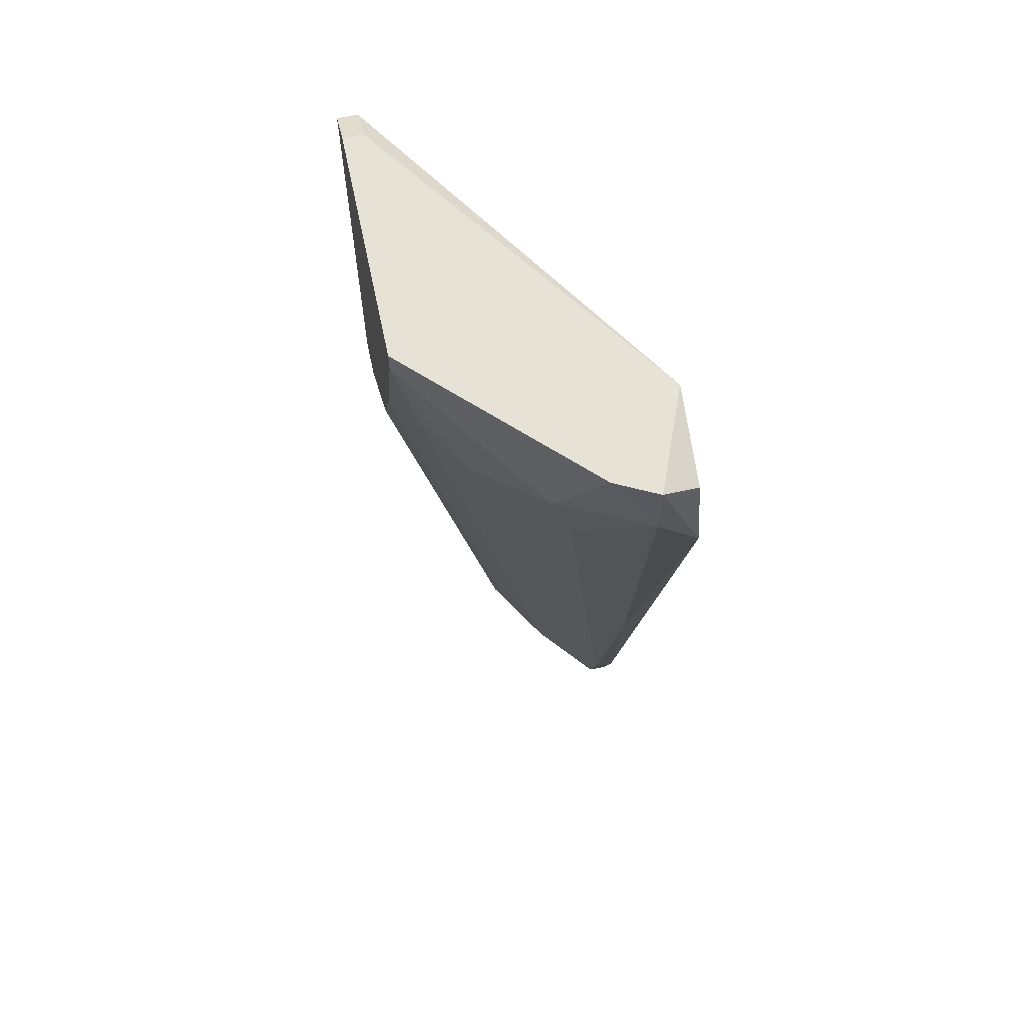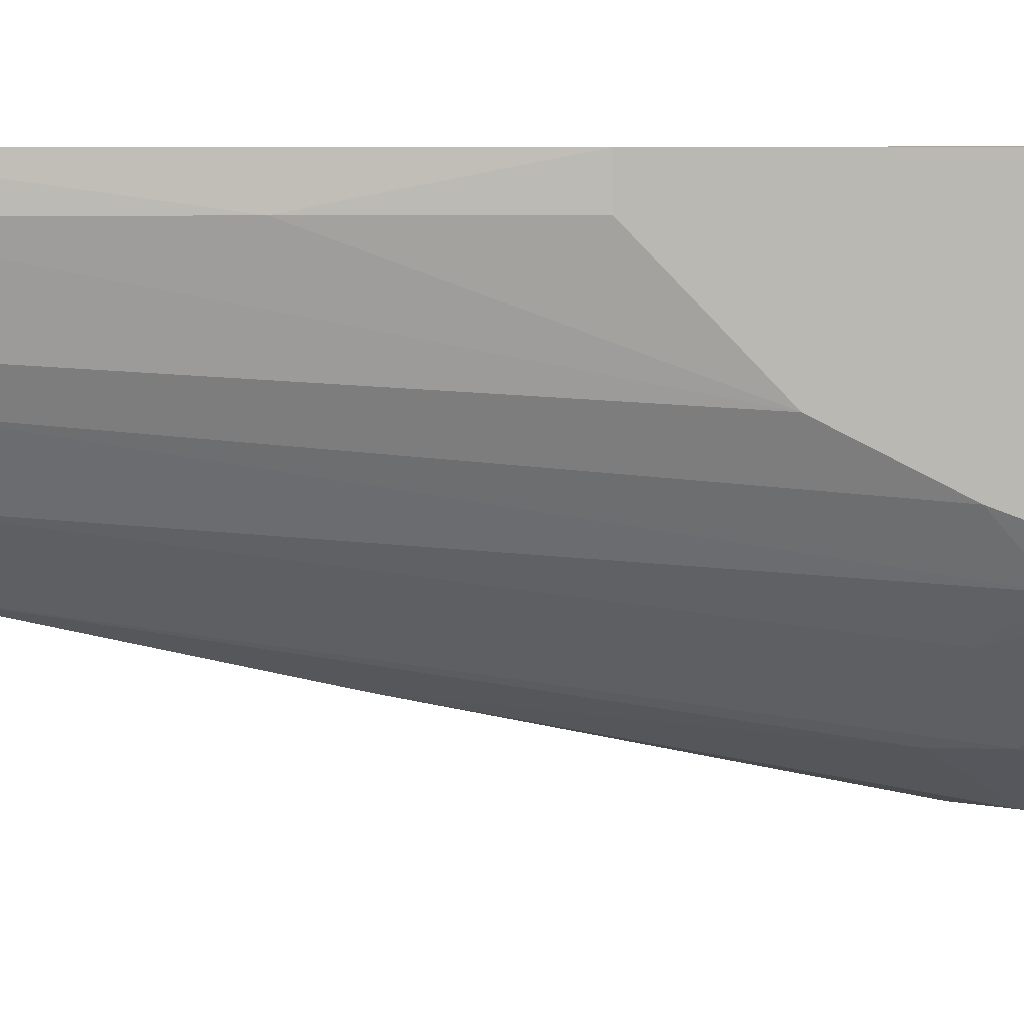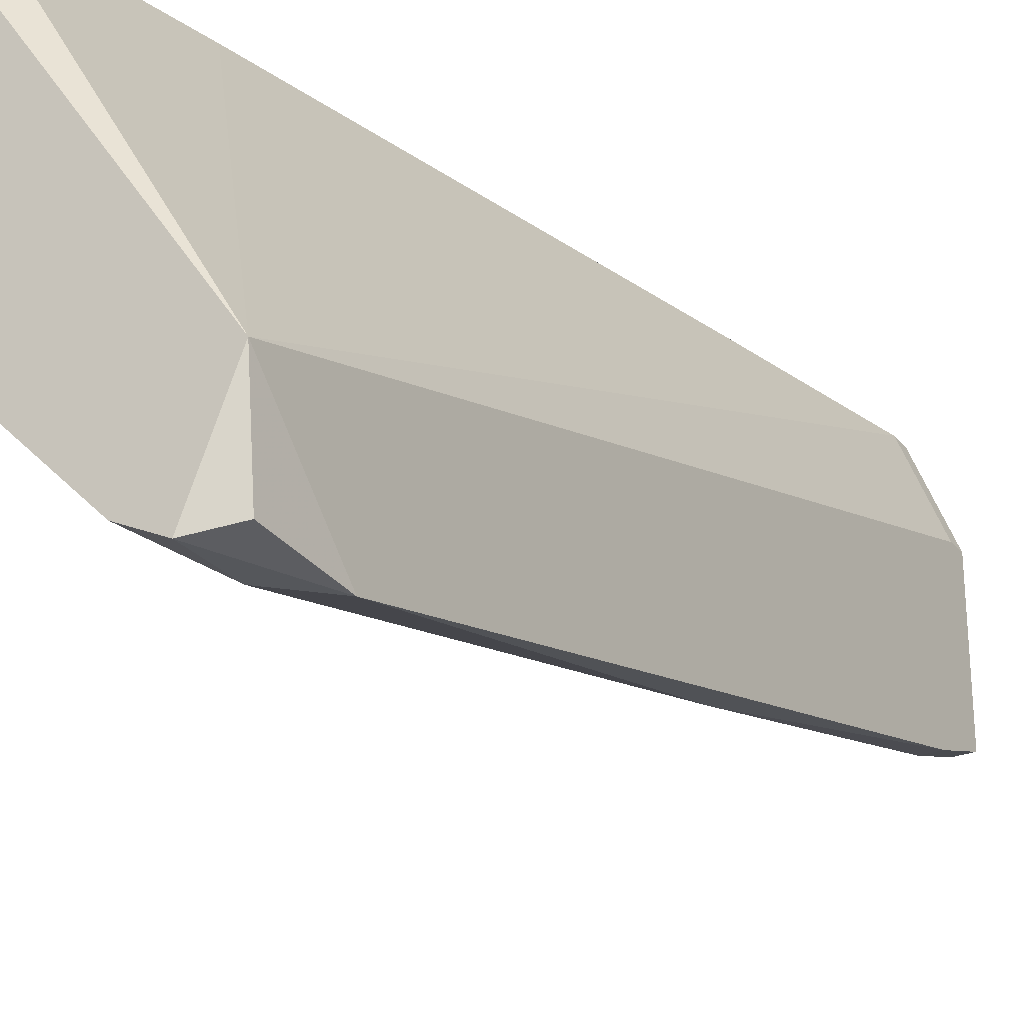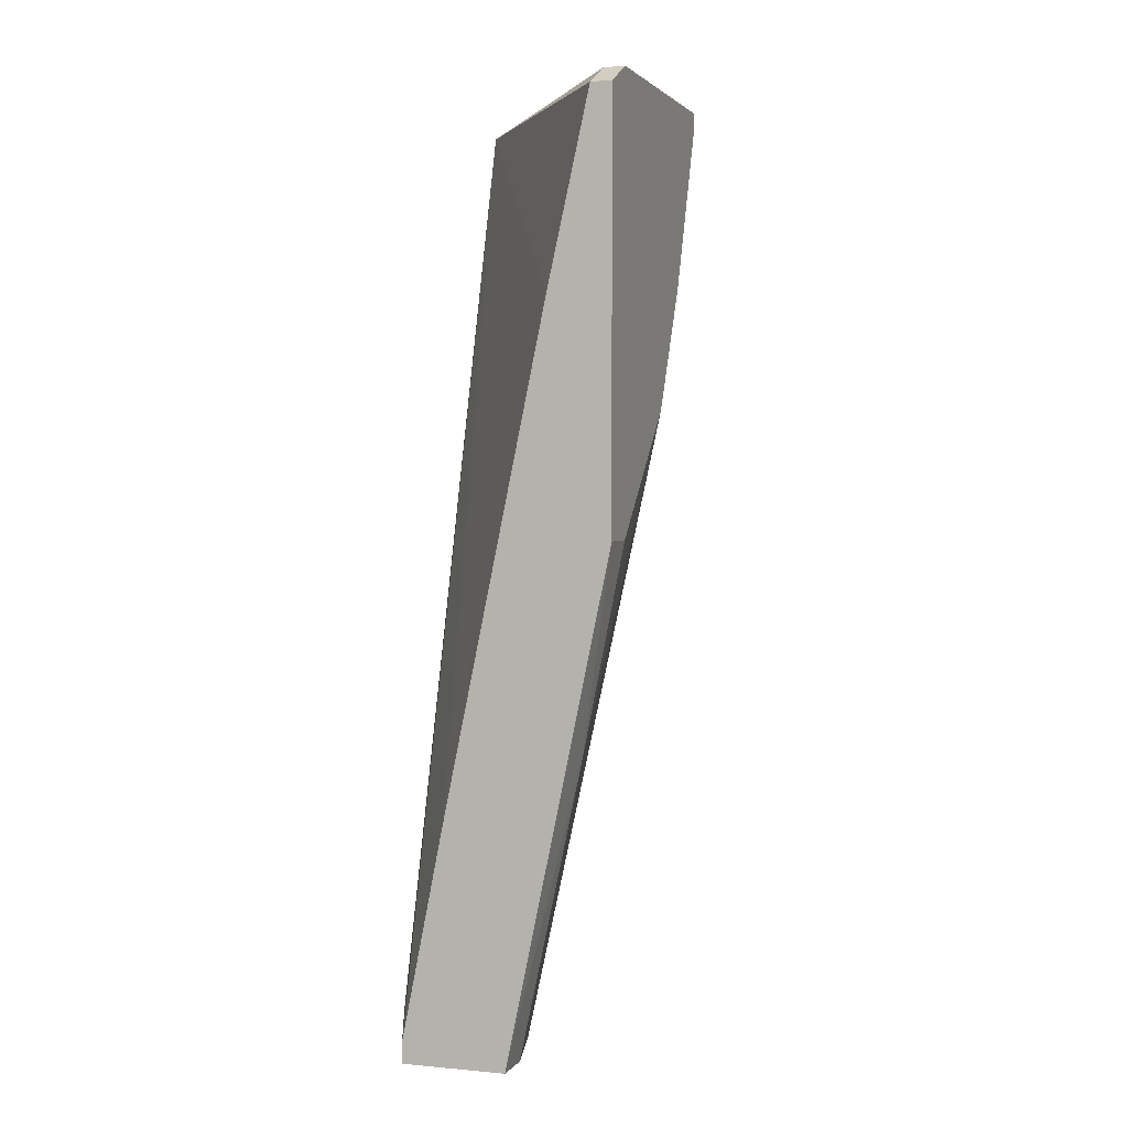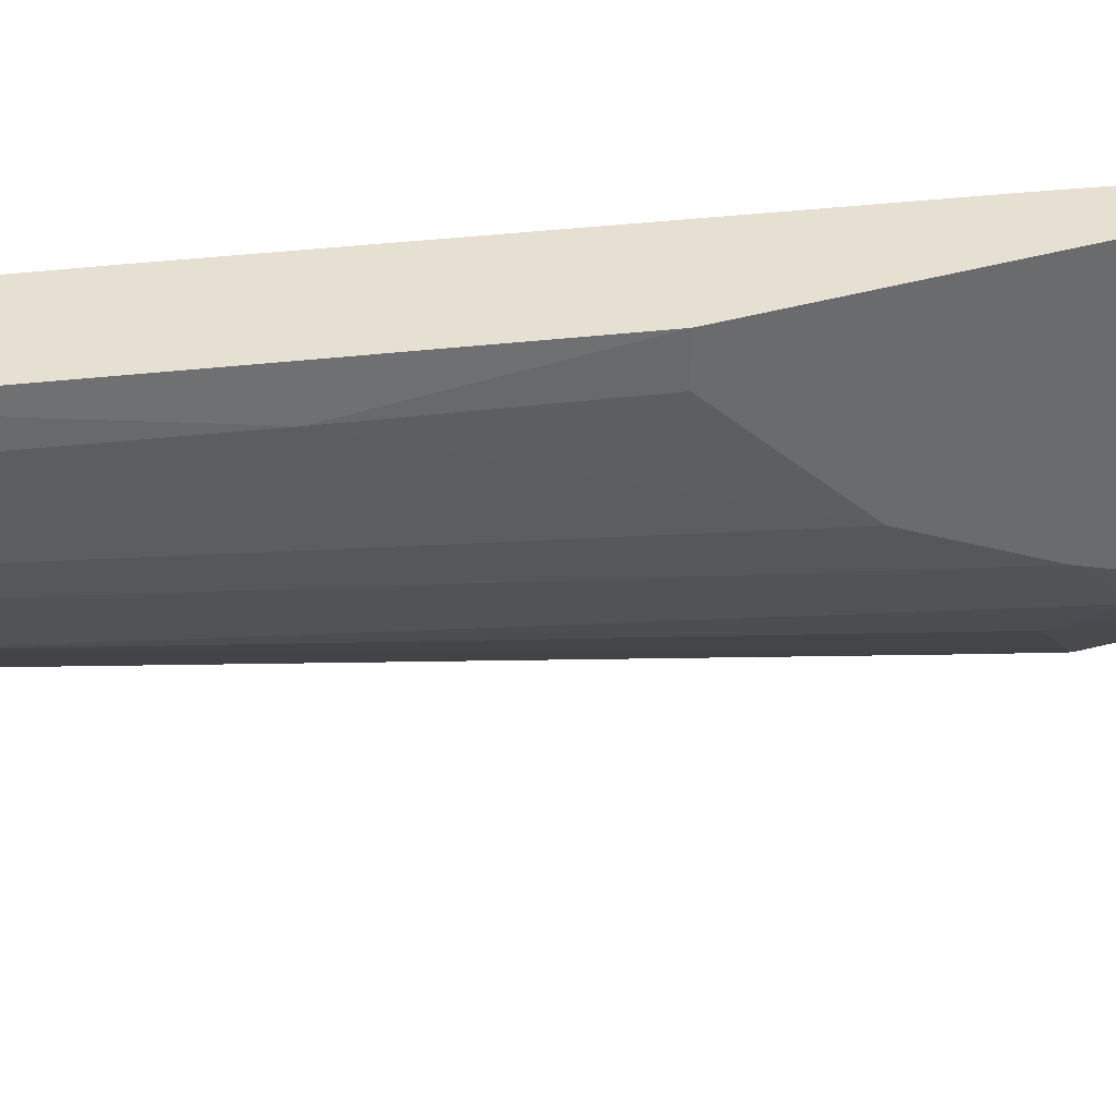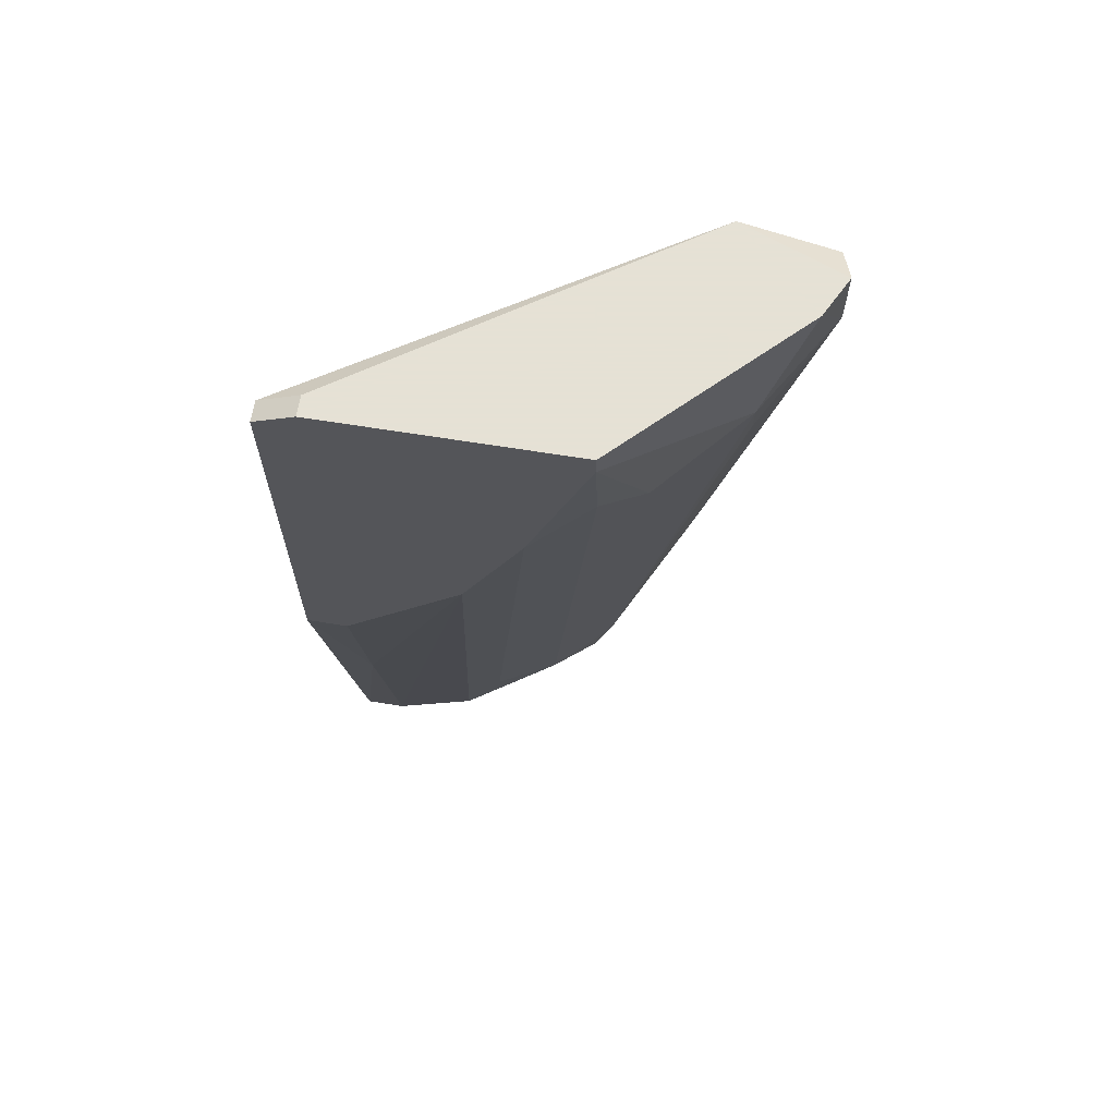
<metadata>
{"format":"obj","ext":"obj","renderer":"f3d","projection":"perspective","resolution":1024,"background":"white","views":[{"elev":63.5,"azim":168.1,"up":"+Y"},{"elev":6.7,"azim":75.1,"up":"+Z"},{"elev":-26.8,"azim":-149.0,"up":"+Z"},{"elev":2.3,"azim":18.3,"up":"+Y"},{"elev":37.8,"azim":69.8,"up":"+Z"},{"elev":64.9,"azim":99.3,"up":"+Y"}]}
</metadata>
<code>
v 0.1403 -0.1435 -0.09348
v 0.2004 0.2571 -0.01331
v 0.2004 0.2673 -0.03336
v 0.08016 0.2673 -0.1936
v 0.1002 -0.1736 -0.01331
v 0.2004 0.2571 -0.1535
v 0.08016 -0.1535 -0.1535
v 0.2004 0.05677 -0.01331
v 0.1002 0.2372 -0.2437
v 0.1503 -0.1836 -0.01331
v 0.08016 -0.1836 -0.06341
v 0.09019 -0.1836 -0.1435
v 0.1904 0.2571 -0.01331
v 0.2004 0.1169 -0.09348
v 0.1403 0.2171 -0.2137
v 0.08016 0.2171 -0.2437
v 0.1203 0.2673 -0.2337
v 0.1203 -0.1535 -0.1235
v 0.1503 -0.1836 -0.03336
v 0.1904 0.2071 -0.1535
v 0.1403 -0.1836 -0.07345
v 0.2004 0.2673 -0.1535
v 0.1703 0.167 -0.01331
v 0.09019 -0.1535 -0.1535
v 0.08242 0.2588 -0.2394
v 0.1703 0.1871 -0.1736
v 0.2004 0.05677 -0.03336
v 0.1203 -0.07338 -0.01331
v 0.2004 0.177 -0.1235
v 0.09019 0.006771 -0.1936
v 0.08016 -0.1736 -0.06341
v 0.1002 -0.1836 -0.01331
v 0.08016 -0.1836 -0.1435
v 0.1002 0.2673 -0.2437
v 0.1803 -0.04332 -0.03336
v 0.1303 0.1871 -0.2137
v 0.1904 0.2673 -0.03336
f 4 13 37
f 3 2 6
f 2 5 8
f 6 2 8
f 8 5 10
f 4 7 11
f 10 11 12
f 2 3 13
f 5 2 13
f 6 8 14
f 7 4 16
f 4 3 17
f 6 15 17
f 15 9 17
f 10 12 19
f 1 18 20
f 18 1 21
f 12 18 21
f 19 12 21
f 14 19 21
f 3 6 22
f 17 3 22
f 6 17 22
f 13 4 23
f 5 13 23
f 12 7 24
f 18 12 24
f 15 18 24
f 16 4 25
f 15 6 26
f 18 15 26
f 6 20 26
f 20 18 26
f 14 8 27
f 4 5 28
f 23 4 28
f 5 23 28
f 6 14 29
f 1 20 29
f 20 6 29
f 21 1 29
f 14 21 29
f 7 16 30
f 16 9 30
f 24 7 30
f 5 4 31
f 4 11 31
f 11 5 31
f 10 5 32
f 5 11 32
f 11 10 32
f 11 7 33
f 12 11 33
f 7 12 33
f 9 16 34
f 17 9 34
f 4 17 34
f 25 4 34
f 16 25 34
f 8 10 35
f 10 19 35
f 19 14 35
f 27 8 35
f 14 27 35
f 9 15 36
f 15 24 36
f 30 9 36
f 24 30 36
f 3 4 37
f 13 3 37

</code>
